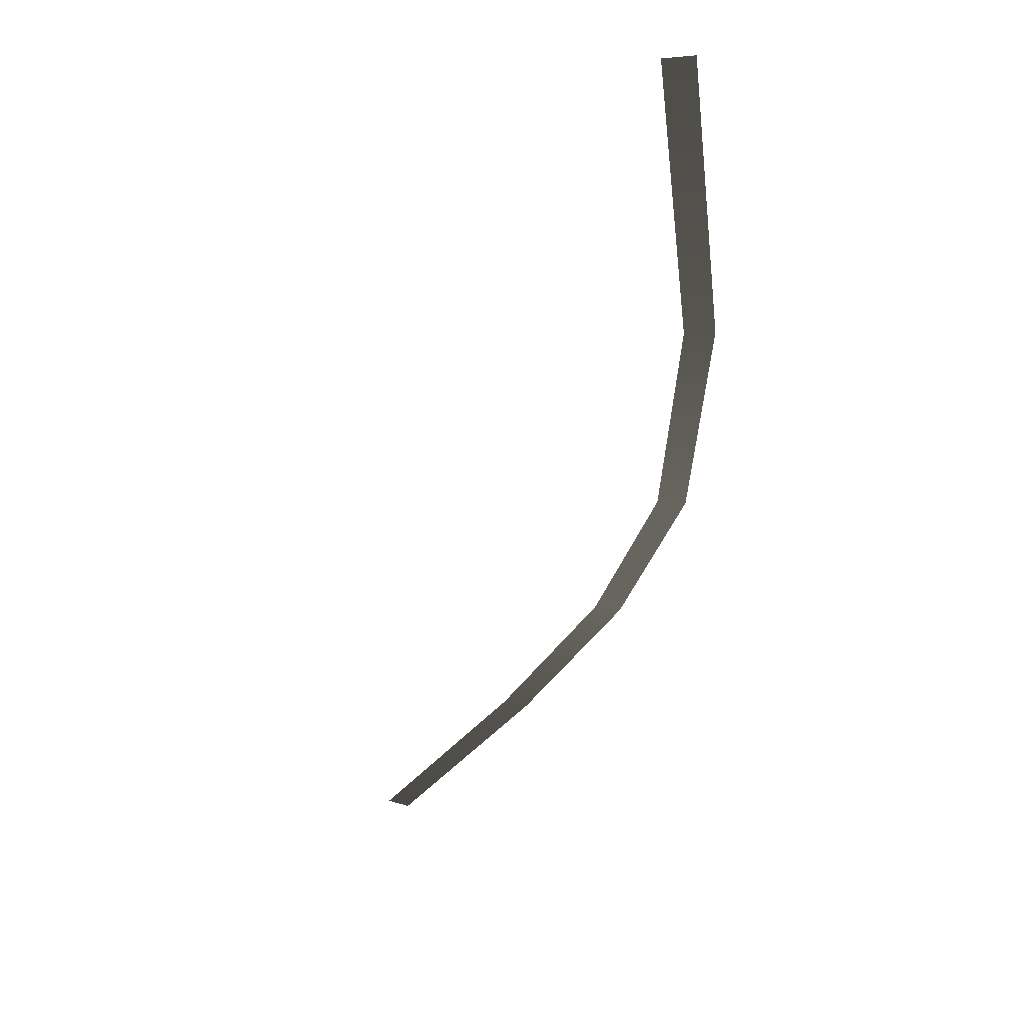
<metadata>
{"format":"obj","ext":"obj","renderer":"f3d","projection":"perspective","resolution":1024,"background":"white","views":[{"elev":-27.6,"azim":143.5,"up":"+Z"}]}
</metadata>
<code>
v -0.01 0 0
v  0.01 0 0
v  0.0102 0.202 0.01902
v  0.0298 0.198 0.01902
v  0.07071 0.4037 0.01176
v  0.08929 0.3963 0.01176
v  0.1714 0.6051 -0.01176
v  0.1886 0.5949 -0.01176
v  0.3122 0.8062 -0.01902
v  0.3278 0.7938 -0.01902
v  0.4929 1.007 0
v  0.5071 0.9929 0
f 1 2 4
f 1 4 3
f 3 4 6
f 3 6 5
f 5 6 8
f 5 8 7
f 7 8 10
f 7 10 9
f 9 10 12
f 9 12 11

</code>
